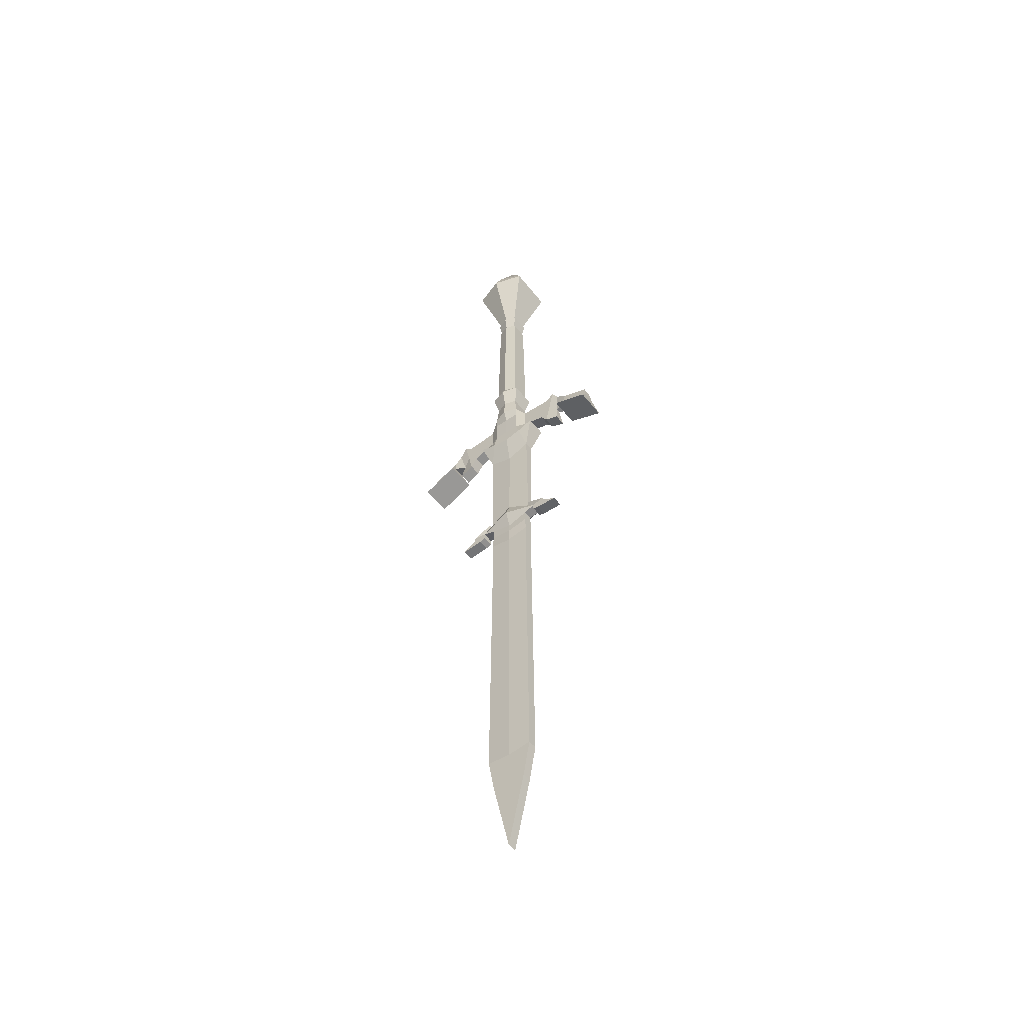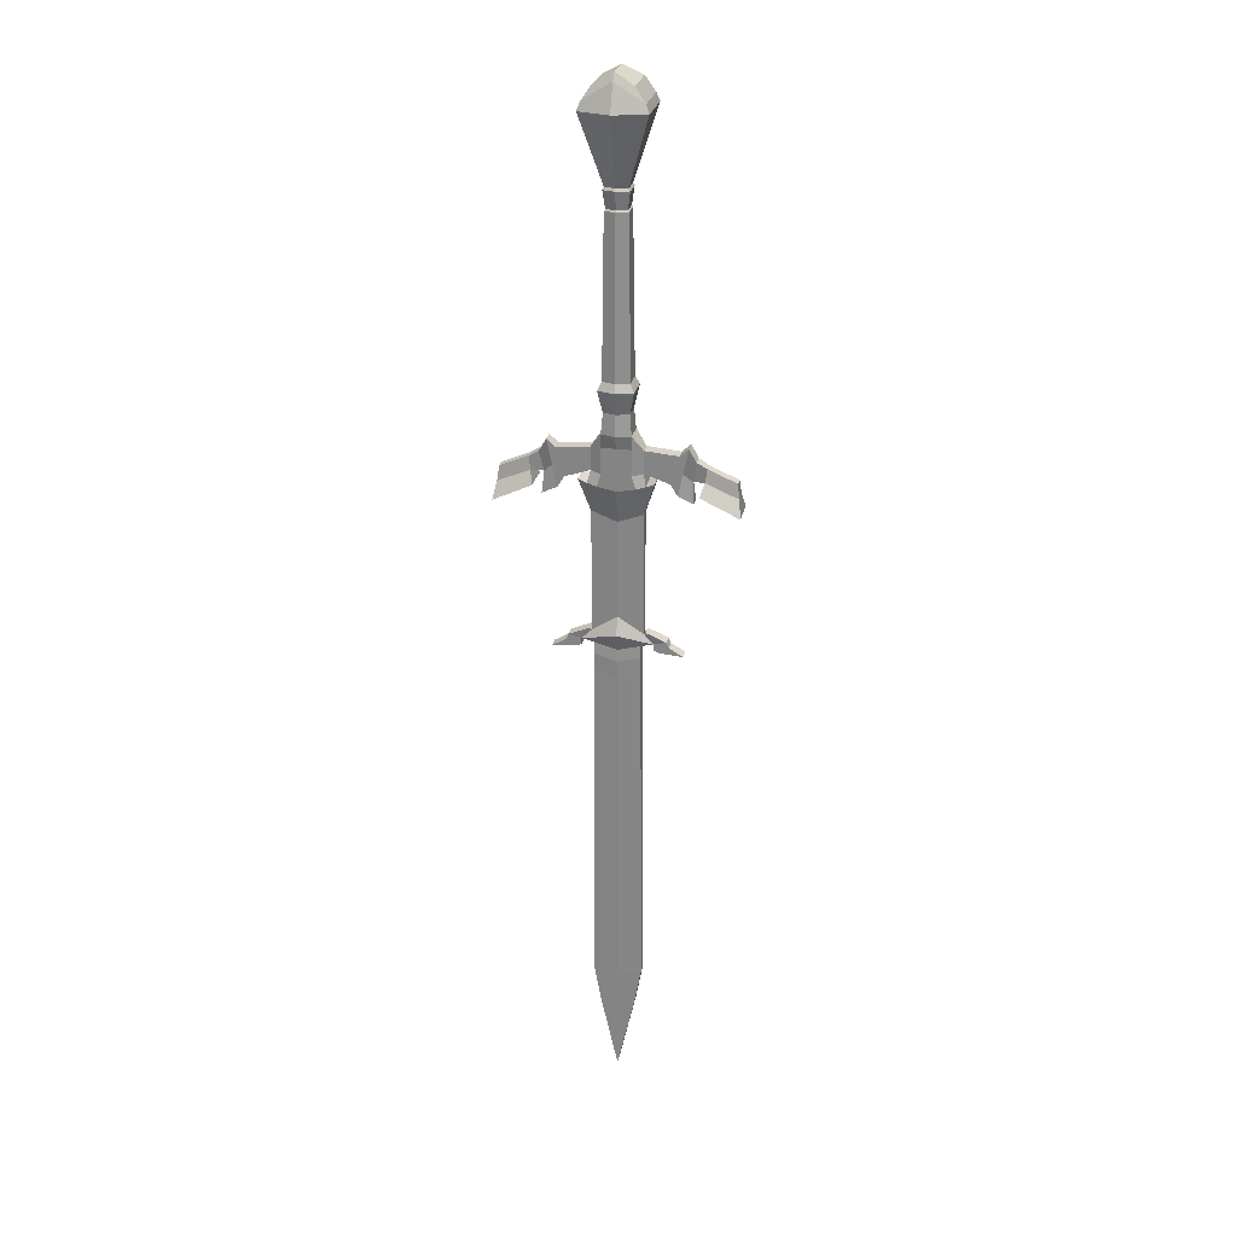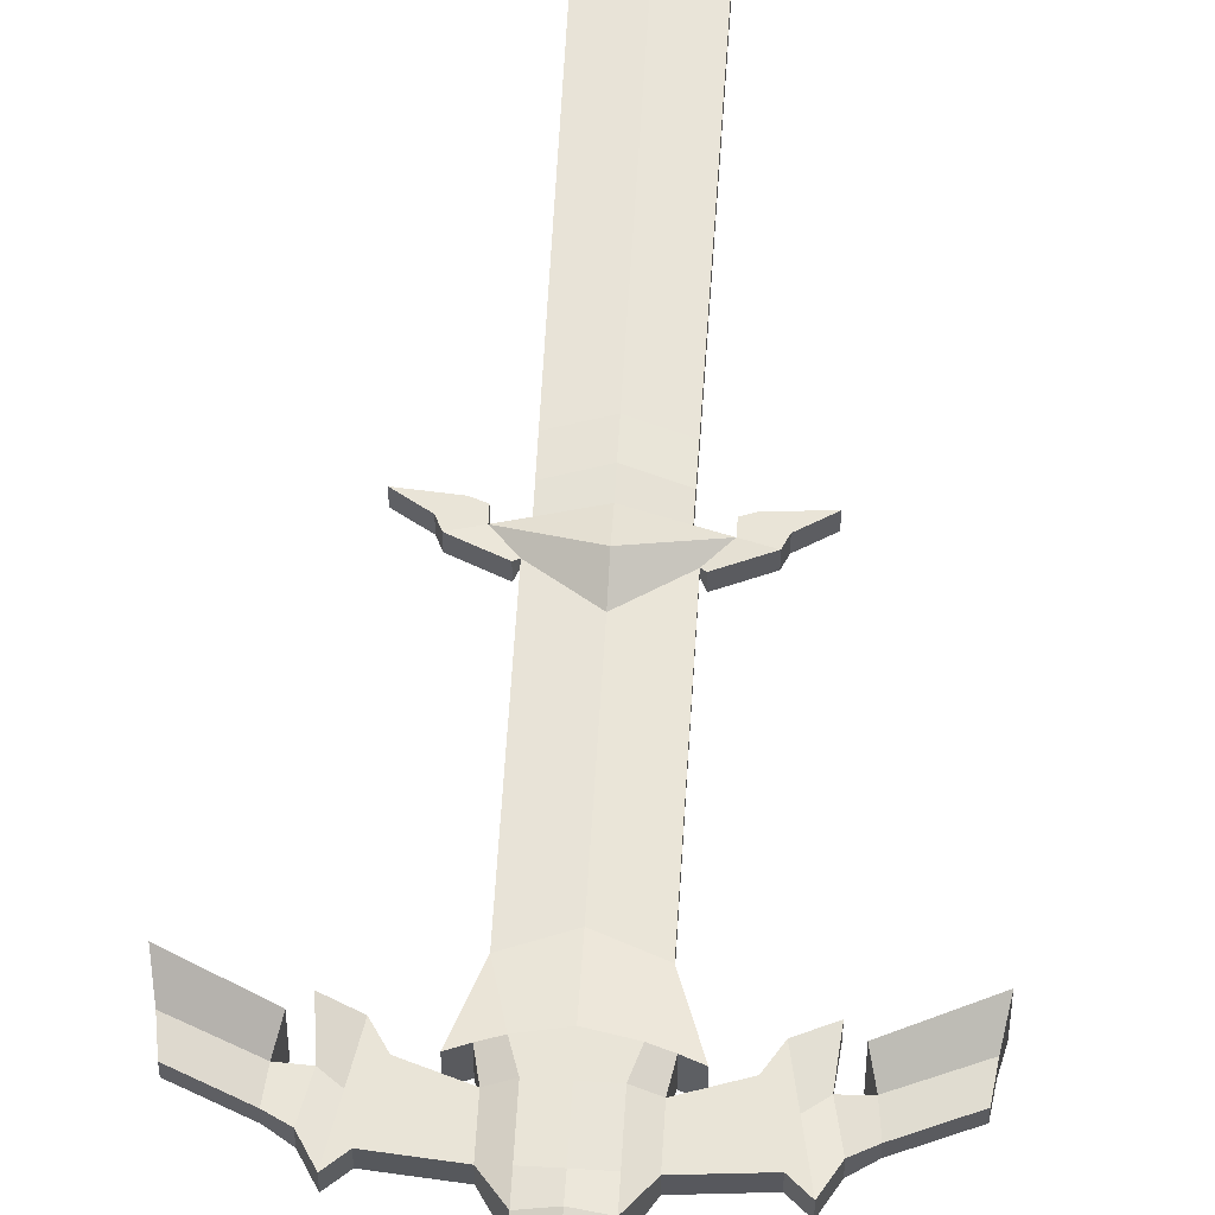
<metadata>
{"format":"obj","ext":"obj","renderer":"f3d","projection":"perspective","resolution":1024,"background":"white","views":[{"elev":-53.7,"azim":-142.8,"up":"+Z"},{"elev":26.2,"azim":-168.5,"up":"+Z"},{"elev":60.9,"azim":3.5,"up":"+Y"}]}
</metadata>
<code>
o Weapon40_Cube.001
v -0.09441 -0.02941 -0.4858
v -0.0656 -0.01671 -0.4658
v -0.03773 -0.02941 -0.4692
v -0.06577 -0.01266 -0.5733
v -0.0722 -0.02941 -0.4944
v -0.04829 -0.02941 -0.5024
v -0.0656 -0.01671 -0.4059
v -0.03773 -0.02946 -0.3668
v -0.033 -0.02587 -0.3124
v -0.04492 -0.03618 -0.2554
v -0.03456 -0.02757 -0.2345
v -0.02954 -0.0244 0.1754
v -0.02647 -0.02246 0.1798
v -0.03269 -0.02668 0.2246
v -0.02899 -0.02392 0.2312
v -0.08284 -0.06613 0.4093
v -0.04852 -0.05777 0.4686
v -0.07461 -0.06071 0.4309
v -0.1303 -0.01671 -0.4874
v -0.1515 -0.01671 -0.4134
v -0.1488 -0.01671 -0.5171
v -0.1741 -0.01671 -0.3931
v -0.1876 -0.01671 -0.5345
v -0.1935 -0.01671 -0.4265
v -0.0656 -0.01671 -0.426
v -0.03773 -0.02941 -0.4011
v -0.1402 -0.01671 -0.4526
v -0.1607 -0.01671 -0.4589
v -0.183 -0.005944 -0.4806
v -0.2938 -0.01288 -0.4738
v -0.2985 -0.01873 -0.5116
v -0.2191 -0.01271 -0.4418
v -0.2143 -0.01856 -0.4761
v -0.306 -0.0431 -0.5532
v -0.2052 -0.04246 -0.506
v -0.06477 -0.01266 -1.913
v -0.05913 -0.01266 -0.9307
v -0.04614 -0.01266 -2.018
v -0.06577 -0.006599 -0.9
v -0.09115 -0.01533 -0.9223
v -0.1243 -0.01533 -0.914
v -0.07173 -0.01533 -0.8921
v -0.09138 -0.01533 -0.9397
v -0.1311 -0.01533 -0.9284
v -0.1076 -0.01533 -0.9455
v -0.1671 -0.01533 -0.9498
v -0.05956 -0.01266 -1.005
v -0.05939 -0.01266 -0.9763
v -0.05932 -0.01266 -0.963
v 0.09441 -0.02941 -0.4858
v 0.0656 -0.01671 -0.4658
v -0 -0.01266 -0.5985
v 0 -0.02941 -0.4692
v 0.03773 -0.02941 -0.4692
v 0.06577 -0.01266 -0.5733
v -0 -0.01266 -0.9475
v 0.0722 -0.02941 -0.4944
v -0 -0.02941 -0.5118
v 0.04829 -0.02941 -0.5024
v 0.0656 -0.01671 -0.4059
v 0 -0.04233 -0.3665
v 0.03773 -0.02946 -0.3668
v 0 -0.03731 -0.3121
v 0.033 -0.02587 -0.3124
v 0 -0.04909 -0.2551
v 0.04492 -0.03618 -0.2554
v 0 -0.03961 -0.2341
v 0.03456 -0.02757 -0.2345
v 0 -0.03437 0.1757
v 0.02954 -0.0244 0.1754
v 0 -0.03078 0.1801
v 0.02647 -0.02246 0.1798
v 0 -0.03809 0.2249
v 0.03269 -0.02668 0.2246
v 0 -0.0336 0.2315
v 0.02899 -0.02392 0.2312
v 0 -0.09317 0.4096
v 0.08284 -0.06613 0.4093
v 0 -0.04367 0.495
v 0.04852 -0.05777 0.4686
v 0.07461 -0.06071 0.4309
v 0 -0.06383 0.4781
v 0.1303 -0.01671 -0.4874
v 0.1515 -0.01671 -0.4134
v 0.1488 -0.01671 -0.5171
v 0.1741 -0.01671 -0.3931
v 0.1876 -0.01671 -0.5345
v 0.1935 -0.01671 -0.4265
v 0 -0.02988 -0.4011
v 0.0656 -0.01671 -0.426
v 0.03773 -0.02941 -0.4011
v 0.1402 -0.01671 -0.4526
v 0.1607 -0.01671 -0.4589
v 0.183 -0.005944 -0.4806
v 0.2938 -0.01288 -0.4738
v 0.2985 -0.01873 -0.5116
v 0.2191 -0.01271 -0.4418
v 0.2143 -0.01856 -0.4761
v 0.306 -0.0431 -0.5532
v 0.2052 -0.04246 -0.506
v -0 -0.01266 -1.92
v 0.06477 -0.01266 -1.913
v 0.05913 -0.01266 -0.9307
v -0 -0.01266 -2.228
v 0.04614 -0.01266 -2.018
v -0 -0.01266 -0.8555
v 0.06577 -0.006599 -0.9
v -0 -0.02941 -0.9015
v 0.09115 -0.01533 -0.9223
v 0.1243 -0.01533 -0.914
v 0.07173 -0.01533 -0.8921
v 0.09138 -0.01533 -0.9397
v 0.1311 -0.01533 -0.9284
v 0.1076 -0.01533 -0.9455
v 0.1671 -0.01533 -0.9498
v -0 -0.01685 -1.022
v 0.05956 -0.01266 -1.005
v -0 -0.01685 -0.9927
v 0.05939 -0.01266 -0.9763
v -0 -0.01685 -0.9795
v 0.05932 -0.01266 -0.963
v -0.09441 0.02941 -0.4858
v -0.0656 0.01671 -0.4658
v -0.03773 0.02941 -0.4692
v -0.06577 0.01266 -0.5733
v -0.0722 0.02941 -0.4944
v -0.04829 0.02941 -0.5024
v -0.0656 0.01671 -0.4059
v -0.03773 0.02946 -0.3668
v -0.033 0.02587 -0.3124
v -0.04492 0.03618 -0.2554
v -0.03456 0.02757 -0.2345
v -0.02954 0.0244 0.1754
v -0.02647 0.02246 0.1798
v -0.03269 0.02668 0.2246
v -0.02899 0.02392 0.2312
v -0.08284 0.06613 0.4093
v -0.04852 0.05777 0.4686
v -0.07461 0.06071 0.4309
v -0.1303 0.01671 -0.4874
v -0.1515 0.01671 -0.4134
v -0.1488 0.01671 -0.5171
v -0.1741 0.01671 -0.3931
v -0.1876 0.01671 -0.5345
v -0.1935 0.01671 -0.4265
v -0.0656 0.01671 -0.426
v -0.03773 0.02941 -0.4011
v -0.1402 0.01671 -0.4526
v -0.1607 0.01671 -0.4589
v -0.183 0.005944 -0.4806
v -0.2938 0.01288 -0.4738
v -0.2985 0.01873 -0.5116
v -0.2191 0.01271 -0.4418
v -0.2143 0.01856 -0.4761
v -0.306 0.0431 -0.5532
v -0.2052 0.04246 -0.506
v -0.06477 0.01266 -1.913
v -0.05913 0.01266 -0.9307
v -0.04614 0.01266 -2.018
v -0.06577 0.006599 -0.9
v -0.09115 0.01533 -0.9223
v -0.1243 0.01533 -0.914
v -0.07173 0.01533 -0.8921
v -0.09138 0.01533 -0.9397
v -0.1311 0.01533 -0.9284
v -0.1076 0.01533 -0.9455
v -0.1671 0.01533 -0.9498
v -0.05956 0.01266 -1.005
v -0.05939 0.01266 -0.9763
v -0.05932 0.01266 -0.963
v 0.09441 0.02941 -0.4858
v 0.0656 0.01671 -0.4658
v -0 0.01266 -0.5985
v 0 0.02941 -0.4692
v 0.03773 0.02941 -0.4692
v 0.06577 0.01266 -0.5733
v -0 0.01266 -0.9475
v 0.0722 0.02941 -0.4944
v 0 0.02941 -0.5118
v 0.04829 0.02941 -0.5024
v 0.0656 0.01671 -0.4059
v 0 0.04233 -0.3665
v 0.03773 0.02946 -0.3668
v 0 0.03731 -0.3121
v 0.033 0.02587 -0.3124
v 0 0.04909 -0.2551
v 0.04492 0.03618 -0.2554
v 0 0.03961 -0.2341
v 0.03456 0.02757 -0.2345
v 0 0.03437 0.1757
v 0.02954 0.0244 0.1754
v 0 0.03078 0.1801
v 0.02647 0.02246 0.1798
v 0 0.03809 0.2249
v 0.03269 0.02668 0.2246
v 0 0.0336 0.2315
v 0.02899 0.02392 0.2312
v 0 0.09317 0.4096
v 0.08284 0.06613 0.4093
v 0 0.04367 0.495
v 0.04852 0.05777 0.4686
v 0.07461 0.06071 0.4309
v 0 0.06383 0.4781
v 0.1303 0.01671 -0.4874
v 0.1515 0.01671 -0.4134
v 0.1488 0.01671 -0.5171
v 0.1741 0.01671 -0.3931
v 0.1876 0.01671 -0.5345
v 0.1935 0.01671 -0.4265
v 0 0.02988 -0.4011
v 0.0656 0.01671 -0.426
v 0.03773 0.02941 -0.4011
v 0.1402 0.01671 -0.4526
v 0.1607 0.01671 -0.4589
v 0.183 0.005944 -0.4806
v 0.2938 0.01288 -0.4738
v 0.2985 0.01873 -0.5116
v 0.2191 0.01271 -0.4418
v 0.2143 0.01856 -0.4761
v 0.306 0.0431 -0.5532
v 0.2052 0.04246 -0.506
v -0 0.01266 -1.92
v 0.06477 0.01266 -1.913
v 0.05913 0.01266 -0.9307
v -0 0.01266 -2.228
v 0.04614 0.01266 -2.018
v -0 0.01266 -0.8555
v 0.06577 0.006599 -0.9
v -0 0.02941 -0.9015
v 0.09115 0.01533 -0.9223
v 0.1243 0.01533 -0.914
v 0.07173 0.01533 -0.8921
v 0.09138 0.01533 -0.9397
v 0.1311 0.01533 -0.9284
v 0.1076 0.01533 -0.9455
v 0.1671 0.01533 -0.9498
v -0 0.01685 -1.022
v 0.05956 0.01266 -1.005
v -0 0.01685 -0.9927
v 0.05939 0.01266 -0.9763
v -0 0.01685 -0.9795
v 0.05932 0.01266 -0.963
f 6 3 2 5
f 8 129 128 7
f 122 1 5 126
f 101 36 38 104
f 25 26 8 7
f 101 116 47 36
f 58 53 3 6
f 126 5 2 123
f 4 6 5 1
f 129 8 9 130
f 3 53 89 26
f 10 131 130 9
f 18 139 137 16
f 9 63 65 10
f 10 65 67 11
f 11 132 131 10
f 132 11 12 133
f 13 134 133 12
f 69 71 13 12
f 67 69 12 11
f 71 73 14 13
f 14 135 134 13
f 73 75 15 14
f 15 136 135 14
f 75 77 16 15
f 136 15 16 137
f 181 205 213 211
f 82 79 17 18
f 16 77 82 18
f 200 138 17 79
f 7 128 141 20
f 17 138 139 18
f 26 89 61 8
f 123 2 19 140
f 2 25 27 19
f 27 20 22 28
f 22 24 29 28
f 141 143 22 20
f 29 150 144 23
f 34 155 156 35
f 21 28 29 23
f 142 21 23 144
f 22 143 145 24
f 19 27 28 21
f 21 142 140 19
f 2 3 26 25
f 157 159 38 36
f 153 151 30 32
f 24 32 33 29
f 150 29 33 154
f 33 32 30 31
f 152 155 34 31
f 35 156 154 33
f 24 145 153 32
f 33 31 34 35
f 56 37 49 120
f 161 158 37 40
f 52 4 39 106
f 38 159 225 104
f 106 39 40 108
f 169 168 47 48
f 40 37 56 108
f 40 39 42 41
f 165 167 46 44
f 163 162 41 42
f 162 165 44 41
f 43 164 161 40
f 40 41 44 43
f 46 167 166 45
f 45 166 164 43
f 43 44 46 45
f 125 160 39 4
f 120 49 48 118
f 170 169 48 49
f 158 170 49 37
f 160 163 42 39
f 47 168 157 36
f 48 47 116 118
f 30 151 152 31
f 55 176 171 50
f 58 6 4 52
f 61 63 9 8
f 59 57 51 54
f 60 181 183 62
f 171 178 57 50
f 101 104 105 102
f 90 60 62 91
f 101 102 117 116
f 58 59 54 53
f 178 172 51 57
f 55 50 57 59
f 183 185 64 62
f 54 91 89 53
f 64 185 187 66
f 78 199 202 81
f 64 66 65 63
f 66 68 67 65
f 66 187 189 68
f 189 191 70 68
f 70 191 193 72
f 69 70 72 71
f 67 68 70 69
f 71 72 74 73
f 72 193 195 74
f 73 74 76 75
f 74 195 197 76
f 75 76 78 77
f 197 199 78 76
f 82 81 80 79
f 78 81 82 77
f 200 79 80 201
f 84 205 181 60
f 81 202 201 80
f 91 62 61 89
f 172 204 83 51
f 51 83 92 90
f 92 93 86 84
f 86 93 94 88
f 205 84 86 207
f 87 208 215 94
f 100 221 220 99
f 85 87 94 93
f 206 208 87 85
f 88 209 207 86
f 83 85 93 92
f 83 204 206 85
f 51 90 91 54
f 223 102 105 226
f 218 97 95 216
f 88 94 98 97
f 215 219 98 94
f 98 96 95 97
f 217 96 99 220
f 98 219 221 100
f 97 218 209 88
f 98 100 99 96
f 56 120 121 103
f 230 109 103 224
f 52 106 107 55
f 104 225 226 105
f 106 108 109 107
f 240 119 117 238
f 109 108 56 103
f 109 110 111 107
f 234 113 115 236
f 232 111 110 231
f 231 110 113 234
f 109 230 233 112
f 109 112 113 110
f 114 235 236 115
f 112 233 235 114
f 112 114 115 113
f 176 55 107 228
f 120 118 119 121
f 242 121 119 240
f 224 103 121 242
f 228 107 111 232
f 102 223 238 117
f 119 118 116 117
f 96 217 216 95
f 58 52 55 59
f 61 62 64 63
f 127 126 123 124
f 222 225 159 157
f 146 128 129 147
f 222 157 168 237
f 179 127 124 174
f 125 122 126 127
f 124 147 210 174
f 130 131 186 184
f 131 132 188 186
f 190 133 134 192
f 188 132 133 190
f 192 134 135 194
f 194 135 136 196
f 196 136 137 198
f 203 139 138 200
f 137 139 203 198
f 147 129 182 210
f 7 20 27 25
f 123 140 148 146
f 148 149 143 141
f 143 149 150 145
f 142 144 150 149
f 140 142 149 148
f 123 146 147 124
f 145 150 154 153
f 154 152 151 153
f 154 156 155 152
f 177 241 170 158
f 173 227 160 125
f 227 229 161 160
f 161 229 177 158
f 161 162 163 160
f 161 164 165 162
f 164 166 167 165
f 241 239 169 170
f 169 239 237 168
f 179 173 125 127
f 182 129 130 184
f 180 175 172 178
f 222 223 226 225
f 211 212 183 181
f 222 237 238 223
f 179 174 175 180
f 176 180 178 171
f 175 174 210 212
f 185 184 186 187
f 187 186 188 189
f 190 192 193 191
f 188 190 191 189
f 192 194 195 193
f 194 196 197 195
f 196 198 199 197
f 203 200 201 202
f 199 198 203 202
f 212 210 182 183
f 60 90 92 84
f 172 211 213 204
f 213 205 207 214
f 207 209 215 214
f 206 214 215 208
f 204 213 214 206
f 172 175 212 211
f 209 218 219 215
f 219 218 216 217
f 219 217 220 221
f 177 224 242 241
f 173 176 228 227
f 227 228 230 229
f 230 224 177 229
f 230 228 232 231
f 230 231 234 233
f 233 234 236 235
f 241 242 240 239
f 240 238 237 239
f 179 180 176 173
f 182 184 185 183
f 1 122 125 4
f 128 146 148 141

</code>
